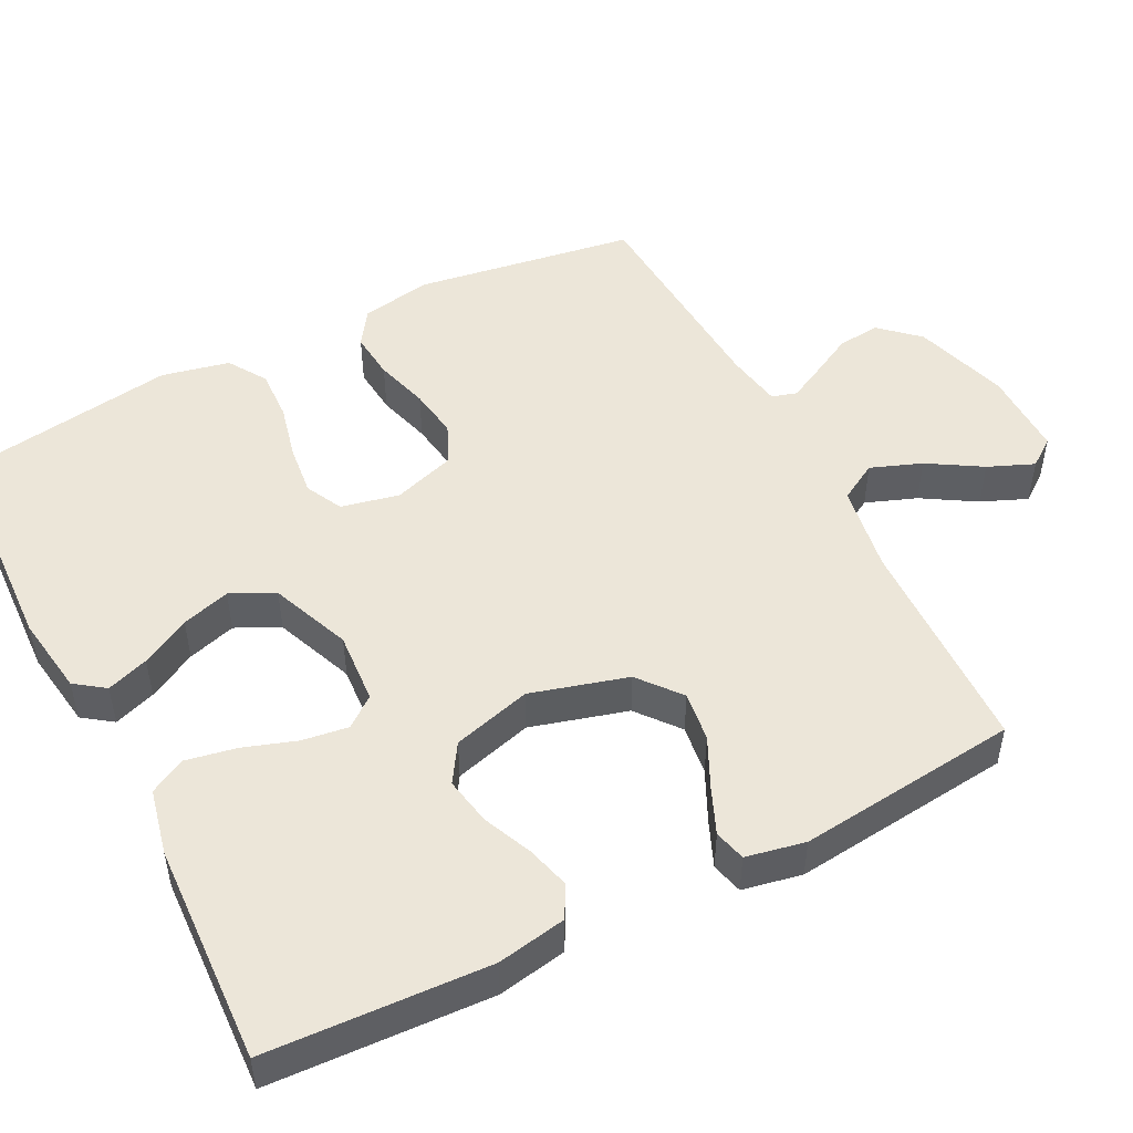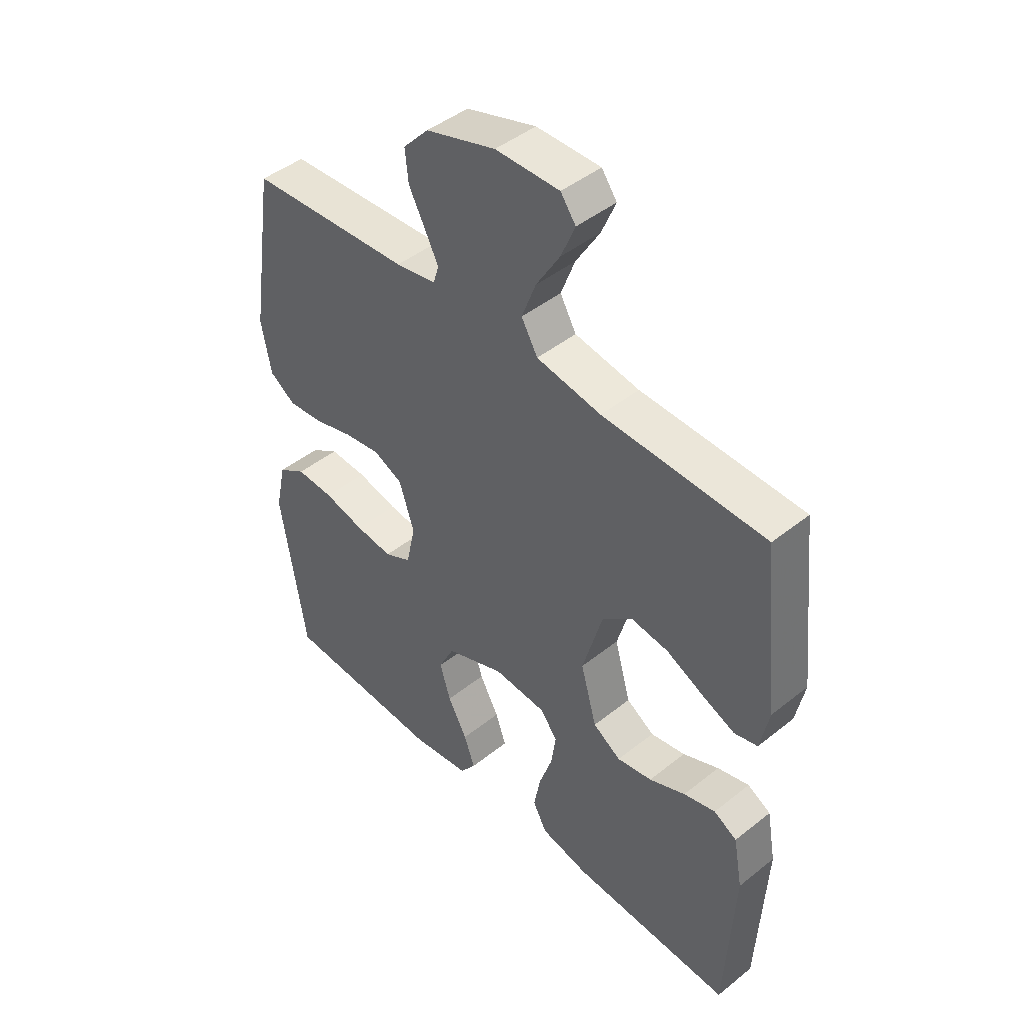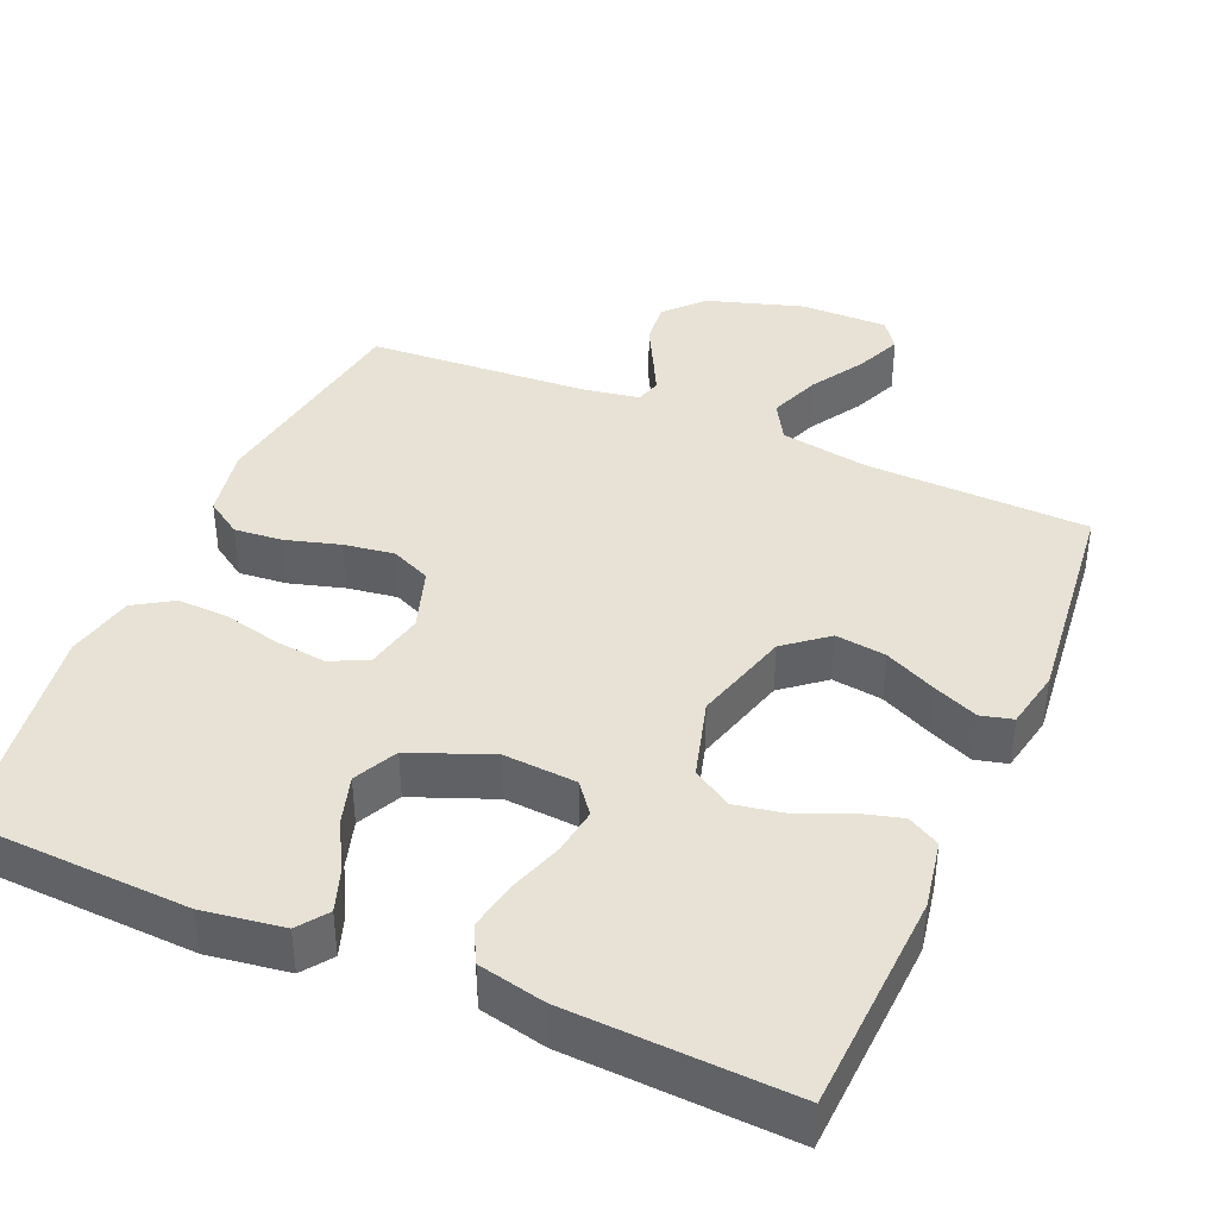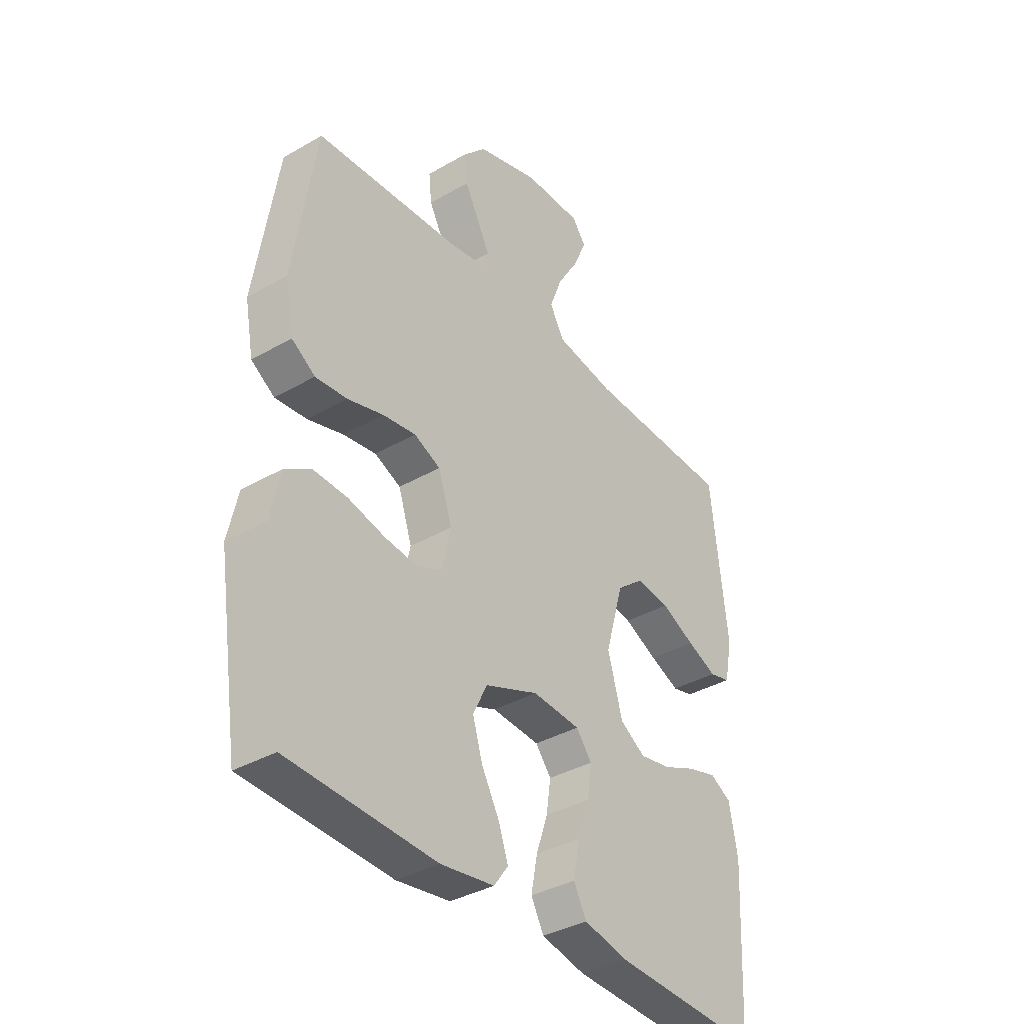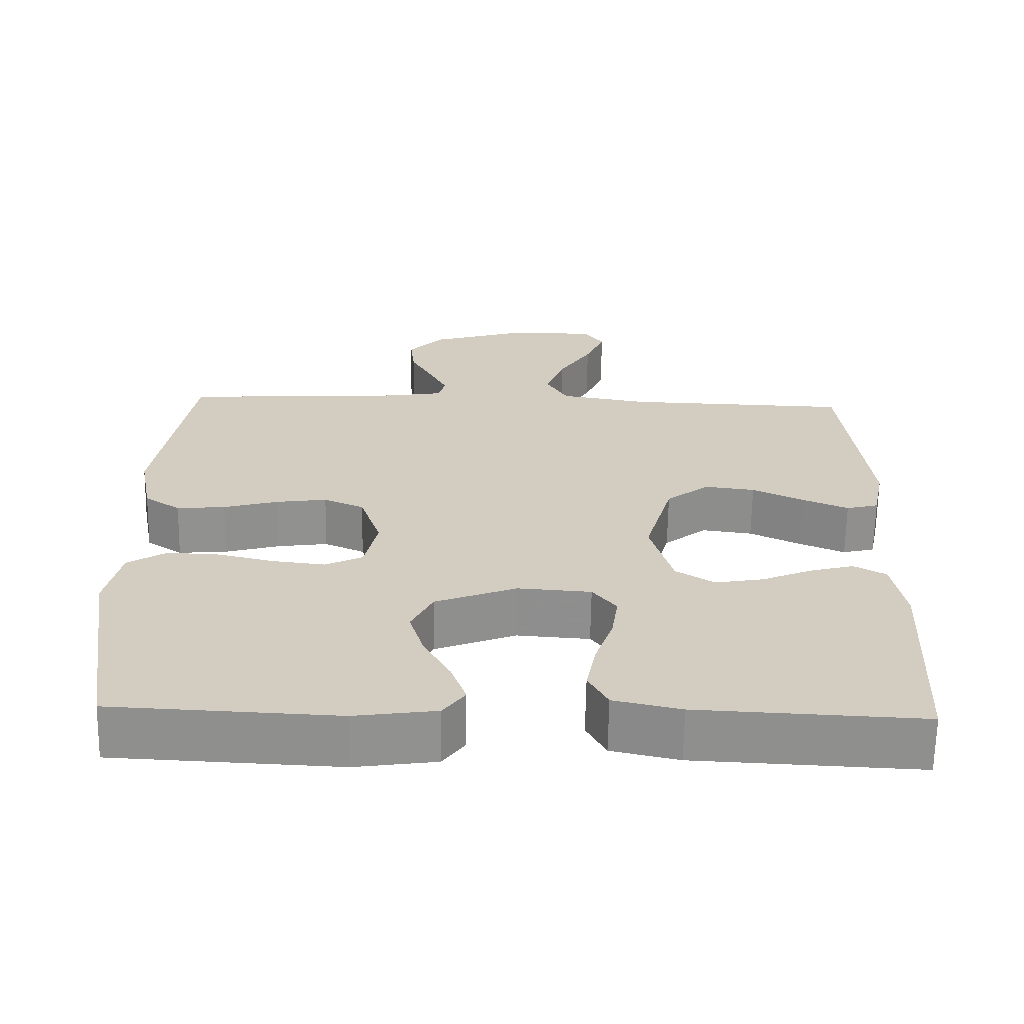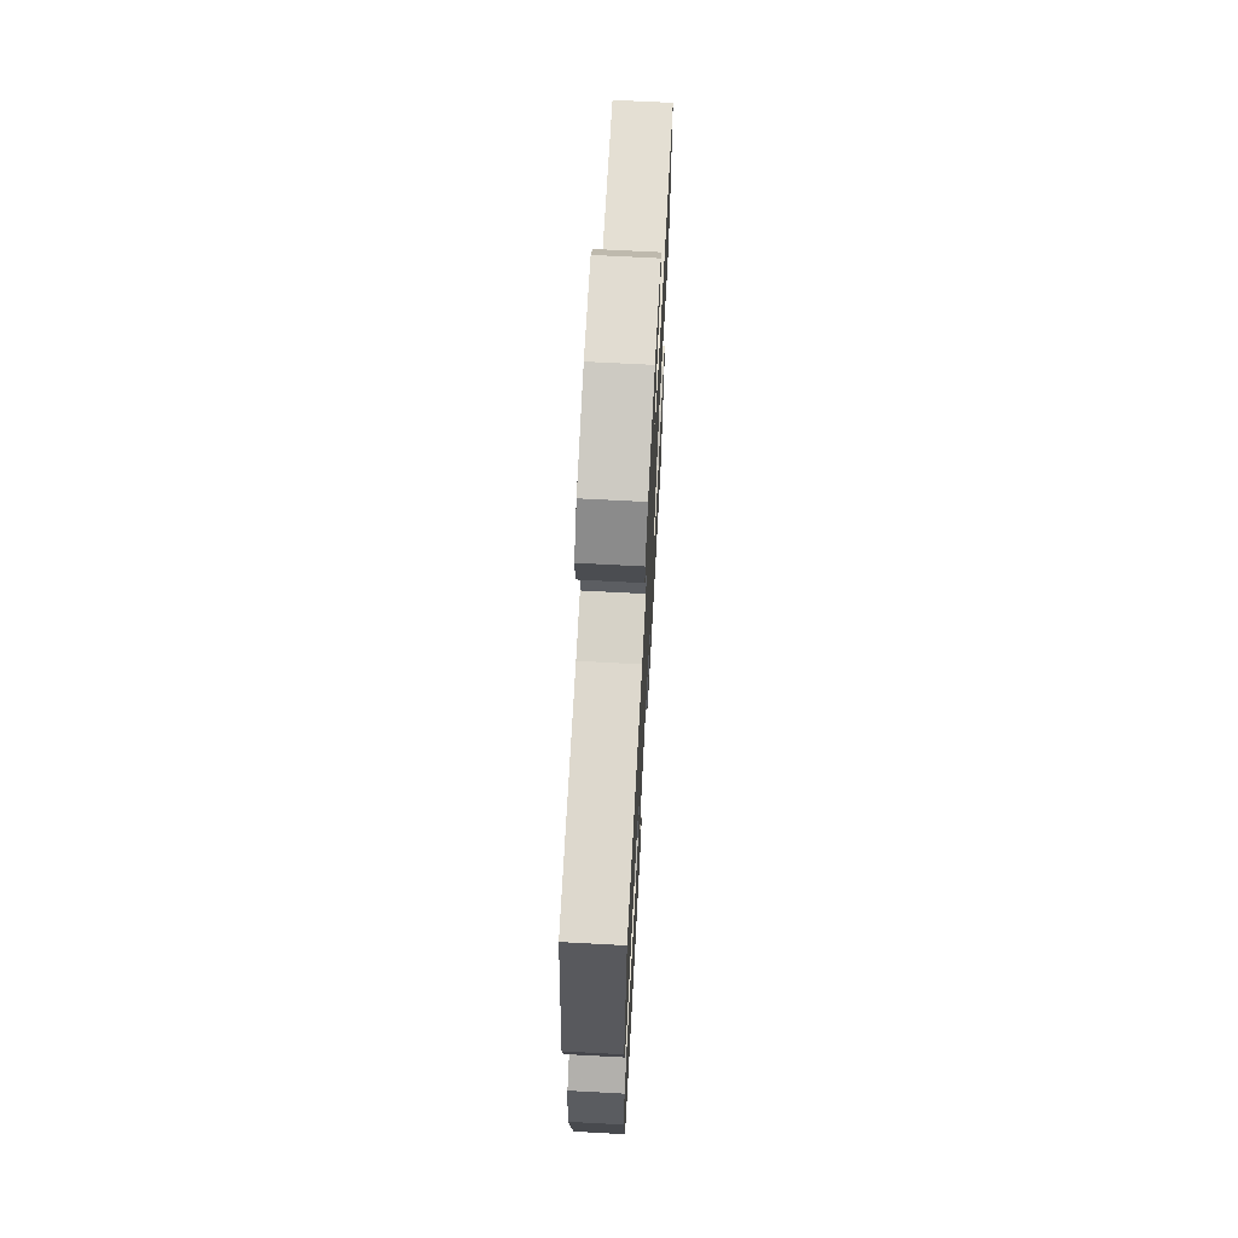
<metadata>
{"format":"obj","ext":"obj","renderer":"f3d","projection":"perspective","resolution":1024,"background":"white","views":[{"elev":49.5,"azim":-117.1,"up":"+Y"},{"elev":45.2,"azim":-132.7,"up":"+Z"},{"elev":40.1,"azim":-156.7,"up":"+Y"},{"elev":-36.9,"azim":126.7,"up":"+Z"},{"elev":-65.6,"azim":179.0,"up":"+Z"},{"elev":68.5,"azim":93.1,"up":"+Z"}]}
</metadata>
<code>
v -0.5 0.07 0.5
v -0.2 0.07 0.509
v -0.08 0.07 0.529
v -0.05 0.07 0.581
v -0.076 0.07 0.65
v -0.12 0.07 0.722
v -0.146 0.07 0.784
v -0.118 0.07 0.822
v 0 0.07 0.821
v 0.129 0.07 0.781
v 0.176 0.07 0.73
v 0.17 0.07 0.672
v 0.14 0.07 0.615
v 0.115 0.07 0.566
v 0.125 0.07 0.532
v 0.2 0.07 0.519
v 0.5 0.07 0.5
v 0.546 0.07 0.2
v 0.528 0.07 0.104
v 0.48 0.07 0.072
v 0.415 0.07 0.078
v 0.342 0.07 0.099
v 0.274 0.07 0.109
v 0.22 0.07 0.085
v 0.192 0.07 0
v 0.209 0.07 -0.079
v 0.259 0.07 -0.104
v 0.328 0.07 -0.096
v 0.404 0.07 -0.078
v 0.474 0.07 -0.075
v 0.526 0.07 -0.108
v 0.546 0.07 -0.2
v 0.5 0.07 -0.5
v 0.2 0.07 -0.514
v 0.091 0.07 -0.498
v 0.062 0.07 -0.458
v 0.082 0.07 -0.401
v 0.118 0.07 -0.335
v 0.138 0.07 -0.269
v 0.109 0.07 -0.21
v 0 0.07 -0.167
v -0.098 0.07 -0.174
v -0.13 0.07 -0.215
v -0.121 0.07 -0.278
v -0.097 0.07 -0.349
v -0.084 0.07 -0.417
v -0.11 0.07 -0.466
v -0.2 0.07 -0.486
v -0.5 0.07 -0.5
v -0.515 0.07 -0.2
v -0.498 0.07 -0.107
v -0.455 0.07 -0.083
v -0.396 0.07 -0.099
v -0.329 0.07 -0.128
v -0.264 0.07 -0.14
v -0.212 0.07 -0.107
v -0.182 0.07 0
v -0.219 0.07 0.131
v -0.276 0.07 0.177
v -0.344 0.07 0.168
v -0.413 0.07 0.135
v -0.474 0.07 0.109
v -0.517 0.07 0.12
v -0.533 0.07 0.2
v -0.5 0 0.5
v -0.2 0 0.509
v -0.08 0 0.529
v -0.05 0 0.581
v -0.076 0 0.65
v -0.12 0 0.722
v -0.146 0 0.784
v -0.118 0 0.822
v 0 0 0.821
v 0.129 0 0.781
v 0.176 0 0.73
v 0.17 0 0.672
v 0.14 0 0.615
v 0.115 0 0.566
v 0.125 0 0.532
v 0.2 0 0.519
v 0.5 0 0.5
v 0.546 0 0.2
v 0.528 0 0.104
v 0.48 0 0.072
v 0.415 0 0.078
v 0.342 0 0.099
v 0.274 0 0.109
v 0.22 0 0.085
v 0.192 0 0
v 0.209 0 -0.079
v 0.259 0 -0.104
v 0.328 0 -0.096
v 0.404 0 -0.078
v 0.474 0 -0.075
v 0.526 0 -0.108
v 0.546 0 -0.2
v 0.5 0 -0.5
v 0.2 0 -0.514
v 0.091 0 -0.498
v 0.062 0 -0.458
v 0.082 0 -0.401
v 0.118 0 -0.335
v 0.138 0 -0.269
v 0.109 0 -0.21
v 0 0 -0.167
v -0.098 0 -0.174
v -0.13 0 -0.215
v -0.121 0 -0.278
v -0.097 0 -0.349
v -0.084 0 -0.417
v -0.11 0 -0.466
v -0.2 0 -0.486
v -0.5 0 -0.5
v -0.515 0 -0.2
v -0.498 0 -0.107
v -0.455 0 -0.083
v -0.396 0 -0.099
v -0.329 0 -0.128
v -0.264 0 -0.14
v -0.212 0 -0.107
v -0.182 0 0
v -0.219 0 0.131
v -0.276 0 0.177
v -0.344 0 0.168
v -0.413 0 0.135
v -0.474 0 0.109
v -0.517 0 0.12
v -0.533 0 0.2
f 64 1 2
f 63 64 2
f 62 63 2
f 61 62 2
f 60 61 2
f 59 60 2 3
f 58 59 3 4
f 57 58 4
f 52 53 54
f 51 52 54
f 50 51 54
f 49 50 54
f 48 49 54
f 47 48 54
f 46 47 54
f 45 46 54
f 44 45 54
f 43 44 54 55
f 42 43 55 56
f 36 37 38
f 35 36 38
f 34 35 38
f 33 34 38
f 32 33 38
f 31 32 38
f 30 31 38
f 29 30 38
f 28 29 38
f 27 28 38 39
f 26 27 39 40
f 20 21 22
f 19 20 22
f 18 19 22
f 17 18 22
f 16 17 22
f 15 16 22 23
f 11 12 13
f 10 11 13
f 9 10 13
f 8 9 13
f 7 8 13
f 6 7 13
f 5 6 13
f 4 5 13 14
f 57 4 14 15
f 56 57 15
f 42 56 15
f 41 42 15
f 25 26 40 41
f 24 25 41 15
f 15 23 24
f 66 65 128
f 66 128 127
f 66 127 126
f 66 126 125
f 66 125 124
f 67 66 124 123
f 68 67 123 122
f 68 122 121
f 118 117 116
f 118 116 115
f 118 115 114
f 118 114 113
f 118 113 112
f 118 112 111
f 118 111 110
f 118 110 109
f 118 109 108
f 119 118 108 107
f 120 119 107 106
f 102 101 100
f 102 100 99
f 102 99 98
f 102 98 97
f 102 97 96
f 102 96 95
f 102 95 94
f 102 94 93
f 102 93 92
f 103 102 92 91
f 104 103 91 90
f 86 85 84
f 86 84 83
f 86 83 82
f 86 82 81
f 86 81 80
f 87 86 80 79
f 77 76 75
f 77 75 74
f 77 74 73
f 77 73 72
f 77 72 71
f 77 71 70
f 77 70 69
f 78 77 69 68
f 79 78 68 121
f 79 121 120
f 79 120 106
f 79 106 105
f 105 104 90 89
f 79 105 89 88
f 88 87 79
f 1 65 66 2
f 2 66 67 3
f 3 67 68 4
f 4 68 69 5
f 5 69 70 6
f 6 70 71 7
f 7 71 72 8
f 8 72 73 9
f 9 73 74 10
f 10 74 75 11
f 11 75 76 12
f 12 76 77 13
f 13 77 78 14
f 14 78 79 15
f 15 79 80 16
f 16 80 81 17
f 17 81 82 18
f 18 82 83 19
f 19 83 84 20
f 20 84 85 21
f 21 85 86 22
f 22 86 87 23
f 23 87 88 24
f 24 88 89 25
f 25 89 90 26
f 26 90 91 27
f 27 91 92 28
f 28 92 93 29
f 29 93 94 30
f 30 94 95 31
f 31 95 96 32
f 32 96 97 33
f 33 97 98 34
f 34 98 99 35
f 35 99 100 36
f 36 100 101 37
f 37 101 102 38
f 38 102 103 39
f 39 103 104 40
f 40 104 105 41
f 41 105 106 42
f 42 106 107 43
f 43 107 108 44
f 44 108 109 45
f 45 109 110 46
f 46 110 111 47
f 47 111 112 48
f 48 112 113 49
f 49 113 114 50
f 50 114 115 51
f 51 115 116 52
f 52 116 117 53
f 53 117 118 54
f 54 118 119 55
f 55 119 120 56
f 56 120 121 57
f 57 121 122 58
f 58 122 123 59
f 59 123 124 60
f 60 124 125 61
f 61 125 126 62
f 62 126 127 63
f 63 127 128 64
f 64 128 65 1

</code>
